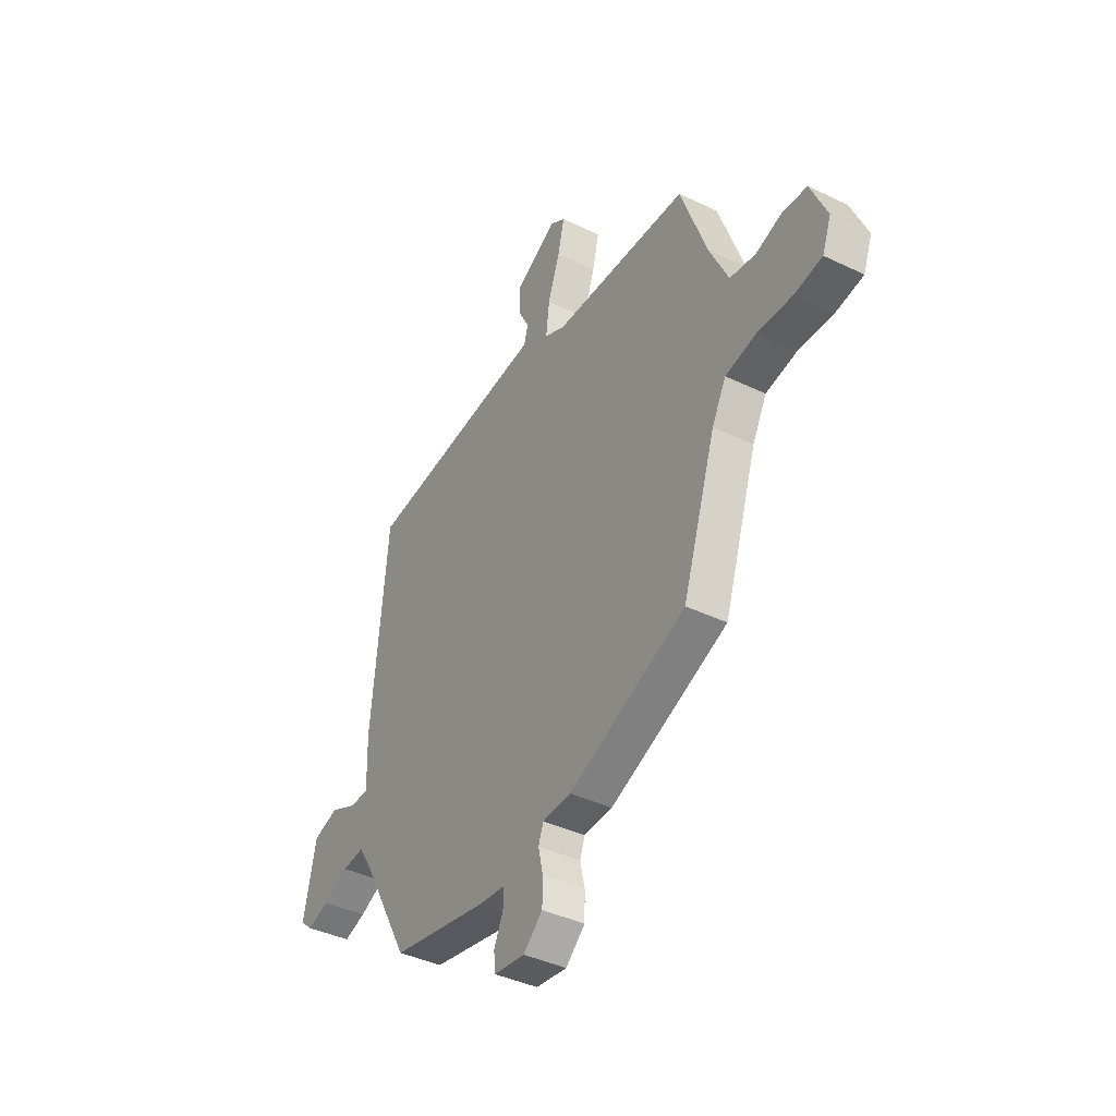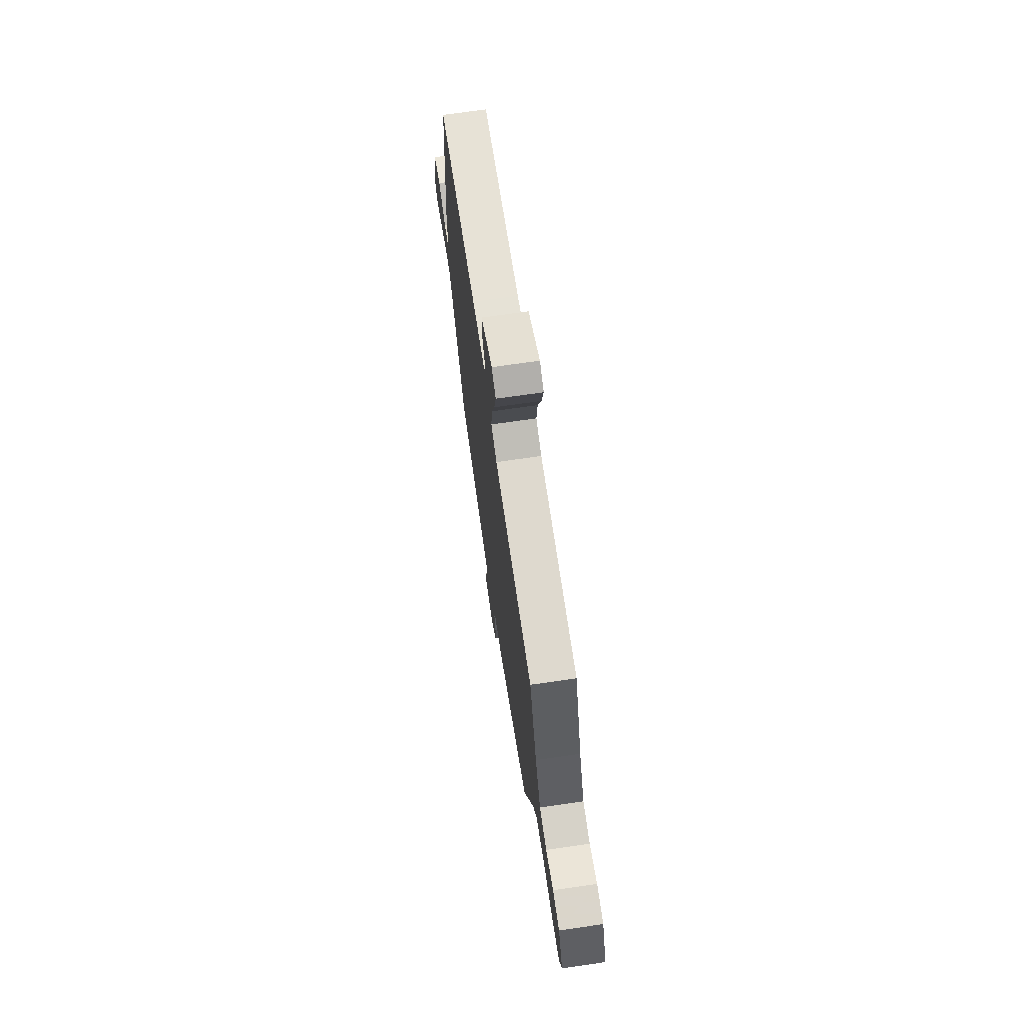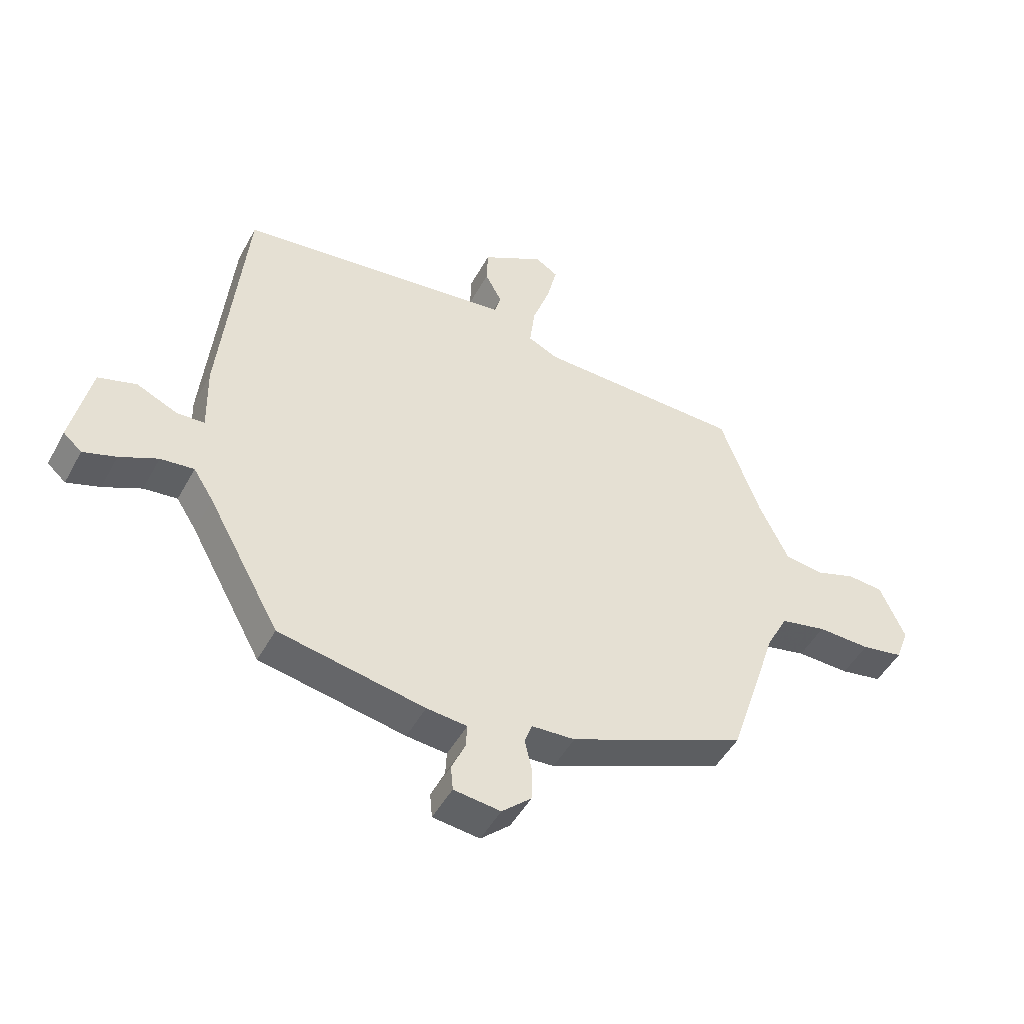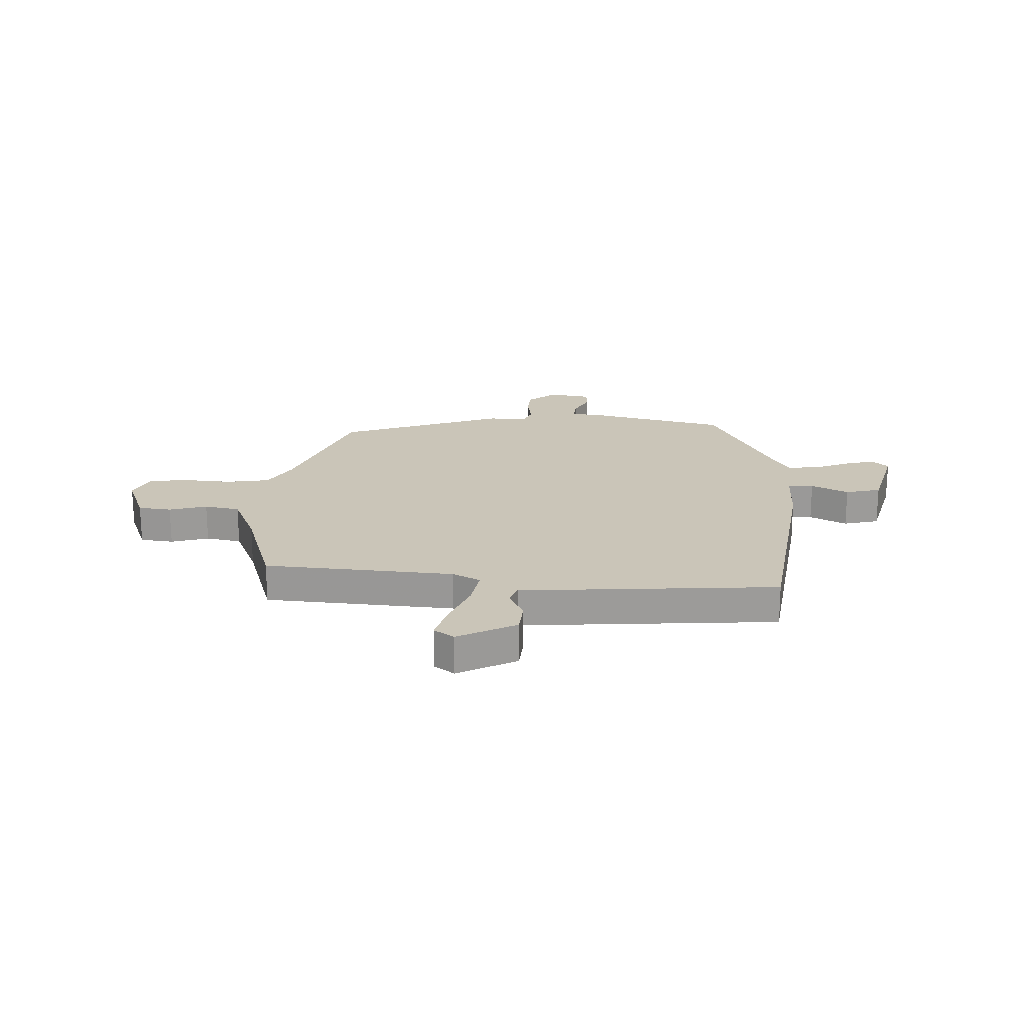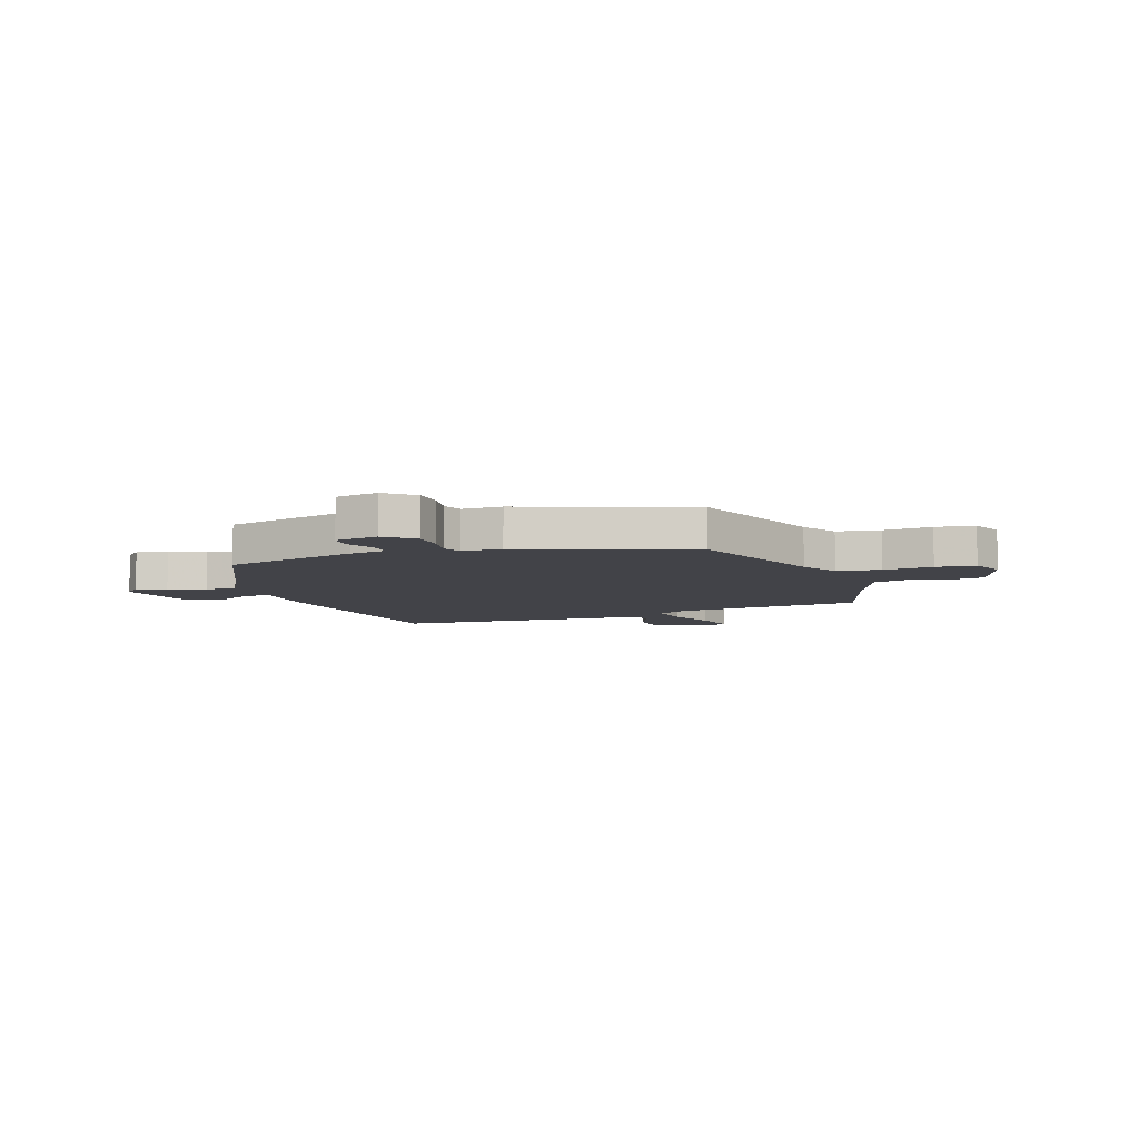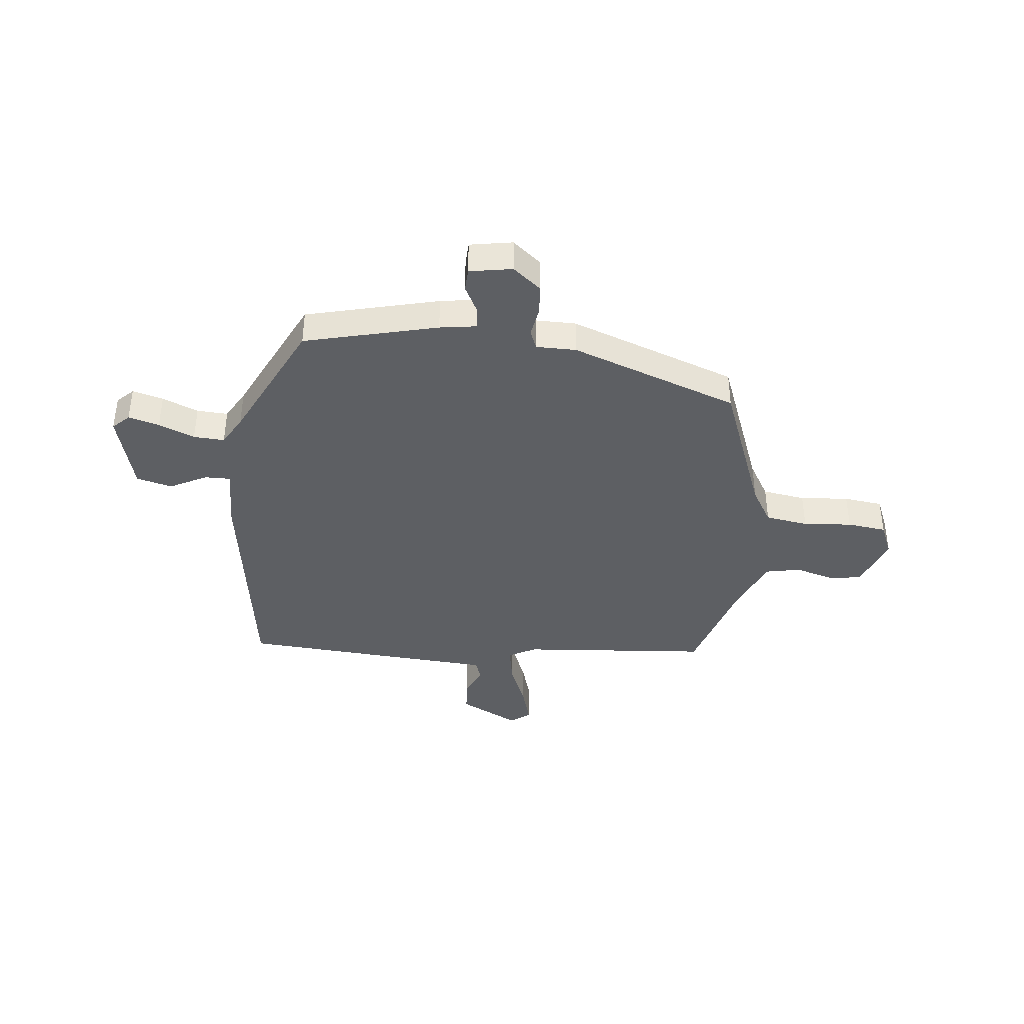
<metadata>
{"format":"obj","ext":"obj","renderer":"f3d","projection":"perspective","resolution":1024,"background":"white","views":[{"elev":-40.0,"azim":-120.9,"up":"+Z"},{"elev":69.8,"azim":-98.3,"up":"+Z"},{"elev":-48.0,"azim":152.5,"up":"+Z"},{"elev":20.5,"azim":5.0,"up":"+Y"},{"elev":-7.6,"azim":-158.1,"up":"+Y"},{"elev":-39.9,"azim":176.9,"up":"+Y"}]}
</metadata>
<code>
v 0.489 0.07 0.5
v 0.531 0.07 0.062
v 0.528 0.07 -0.058
v 0.576 0.07 -0.06
v 0.647 0.07 -0.028
v 0.713 0.07 -0.048
v 0.746 0.07 -0.202
v 0.714 0.07 -0.23
v 0.657 0.07 -0.211
v 0.591 0.07 -0.18
v 0.533 0.07 -0.174
v 0.498 0.07 -0.229
v 0.372 0.07 -0.458
v 0.119 0.07 -0.507
v 0.049 0.07 -0.514
v 0.051 0.07 -0.555
v 0.075 0.07 -0.608
v 0.071 0.07 -0.651
v -0.01 0.07 -0.661
v -0.061 0.07 -0.615
v -0.062 0.07 -0.557
v -0.05 0.07 -0.502
v -0.063 0.07 -0.466
v -0.138 0.07 -0.462
v -0.446 0.07 -0.333
v -0.533 0.07 -0.066
v -0.57 0.07 0.004
v -0.65 0.07 0.021
v -0.742 0.07 0.018
v -0.815 0.07 0.031
v -0.838 0.07 0.093
v -0.795 0.07 0.192
v -0.732 0.07 0.197
v -0.662 0.07 0.173
v -0.595 0.07 0.183
v -0.544 0.07 0.29
v -0.476 0.07 0.479
v -0.119 0.07 0.49
v -0.066 0.07 0.515
v -0.075 0.07 0.589
v -0.106 0.07 0.678
v -0.123 0.07 0.75
v -0.084 0.07 0.775
v 0.024 0.07 0.713
v 0.026 0.07 0.651
v -0.003 0.07 0.596
v 0.008 0.07 0.557
v 0.131 0.07 0.543
v 0.489 0 0.5
v 0.531 0 0.062
v 0.528 0 -0.058
v 0.576 0 -0.06
v 0.647 0 -0.028
v 0.713 0 -0.048
v 0.746 0 -0.202
v 0.714 0 -0.23
v 0.657 0 -0.211
v 0.591 0 -0.18
v 0.533 0 -0.174
v 0.498 0 -0.229
v 0.372 0 -0.458
v 0.119 0 -0.507
v 0.049 0 -0.514
v 0.051 0 -0.555
v 0.075 0 -0.608
v 0.071 0 -0.651
v -0.01 0 -0.661
v -0.061 0 -0.615
v -0.062 0 -0.557
v -0.05 0 -0.502
v -0.063 0 -0.466
v -0.138 0 -0.462
v -0.446 0 -0.333
v -0.533 0 -0.066
v -0.57 0 0.004
v -0.65 0 0.021
v -0.742 0 0.018
v -0.815 0 0.031
v -0.838 0 0.093
v -0.795 0 0.192
v -0.732 0 0.197
v -0.662 0 0.173
v -0.595 0 0.183
v -0.544 0 0.29
v -0.476 0 0.479
v -0.119 0 0.49
v -0.066 0 0.515
v -0.075 0 0.589
v -0.106 0 0.678
v -0.123 0 0.75
v -0.084 0 0.775
v 0.024 0 0.713
v 0.026 0 0.651
v -0.003 0 0.596
v 0.008 0 0.557
v 0.131 0 0.543
f 47 48 1 2
f 43 44 45 46
f 43 46 47
f 40 41 42 43
f 39 40 43 47
f 36 37 38
f 35 36 38
f 35 38 39
f 31 32 33 34
f 31 34 35
f 28 29 30 31
f 27 28 31 35
f 26 27 35 39
f 23 24 25 26
f 19 20 21 22
f 17 18 19 22
f 16 17 22 23
f 15 16 23 26
f 12 13 14 15
f 11 12 15 26
f 7 8 9 10
f 5 6 7 10
f 4 5 10 11
f 3 4 11 26
f 26 39 47
f 2 3 26 47
f 50 49 96 95
f 94 93 92 91
f 95 94 91
f 91 90 89 88
f 95 91 88 87
f 86 85 84
f 86 84 83
f 87 86 83
f 82 81 80 79
f 83 82 79
f 79 78 77 76
f 83 79 76 75
f 87 83 75 74
f 74 73 72 71
f 70 69 68 67
f 70 67 66 65
f 71 70 65 64
f 74 71 64 63
f 63 62 61 60
f 74 63 60 59
f 58 57 56 55
f 58 55 54 53
f 59 58 53 52
f 74 59 52 51
f 95 87 74
f 95 74 51 50
f 1 49 50 2
f 2 50 51 3
f 3 51 52 4
f 4 52 53 5
f 5 53 54 6
f 6 54 55 7
f 7 55 56 8
f 8 56 57 9
f 9 57 58 10
f 10 58 59 11
f 11 59 60 12
f 12 60 61 13
f 13 61 62 14
f 14 62 63 15
f 15 63 64 16
f 16 64 65 17
f 17 65 66 18
f 18 66 67 19
f 19 67 68 20
f 20 68 69 21
f 21 69 70 22
f 22 70 71 23
f 23 71 72 24
f 24 72 73 25
f 25 73 74 26
f 26 74 75 27
f 27 75 76 28
f 28 76 77 29
f 29 77 78 30
f 30 78 79 31
f 31 79 80 32
f 32 80 81 33
f 33 81 82 34
f 34 82 83 35
f 35 83 84 36
f 36 84 85 37
f 37 85 86 38
f 38 86 87 39
f 39 87 88 40
f 40 88 89 41
f 41 89 90 42
f 42 90 91 43
f 43 91 92 44
f 44 92 93 45
f 45 93 94 46
f 46 94 95 47
f 47 95 96 48
f 48 96 49 1

</code>
